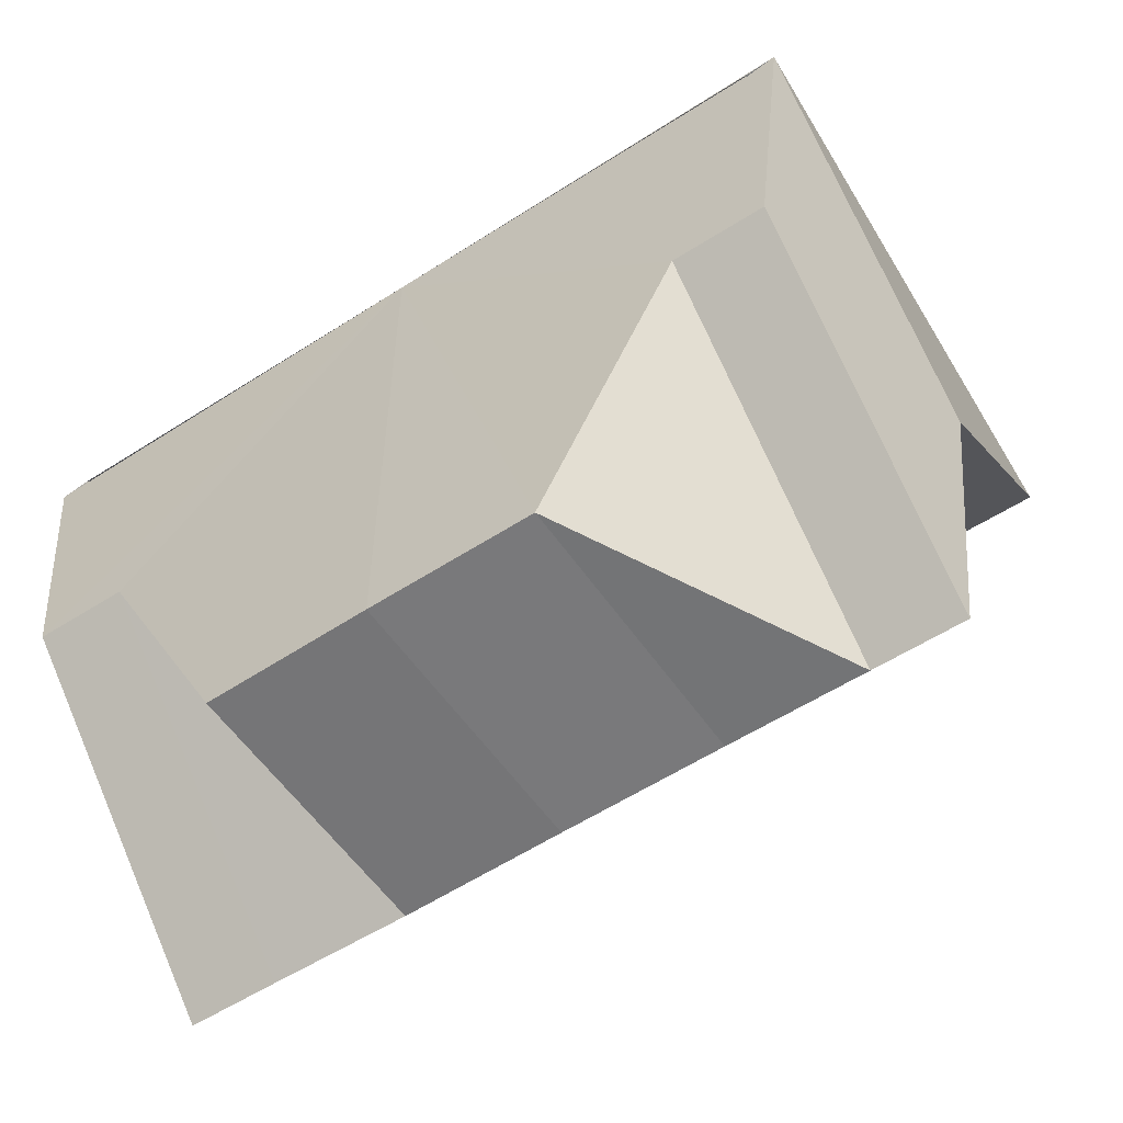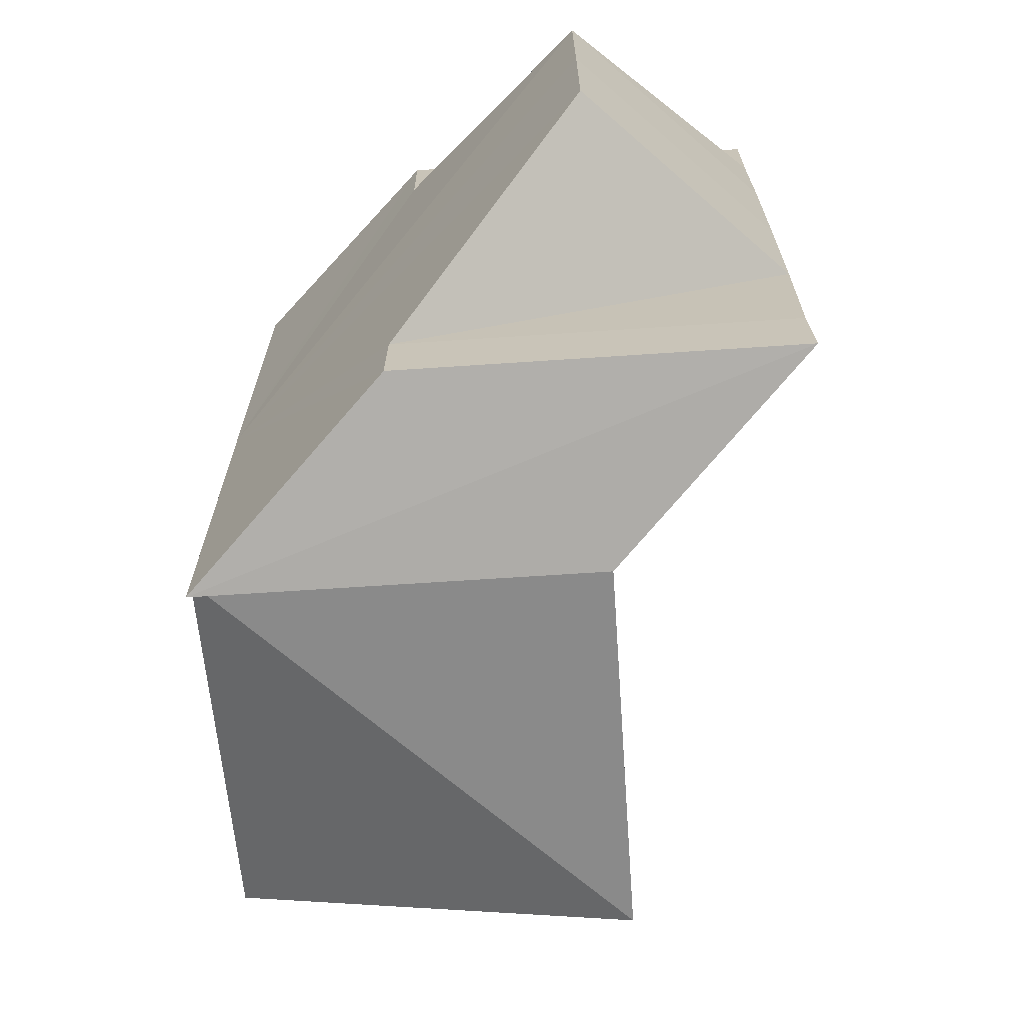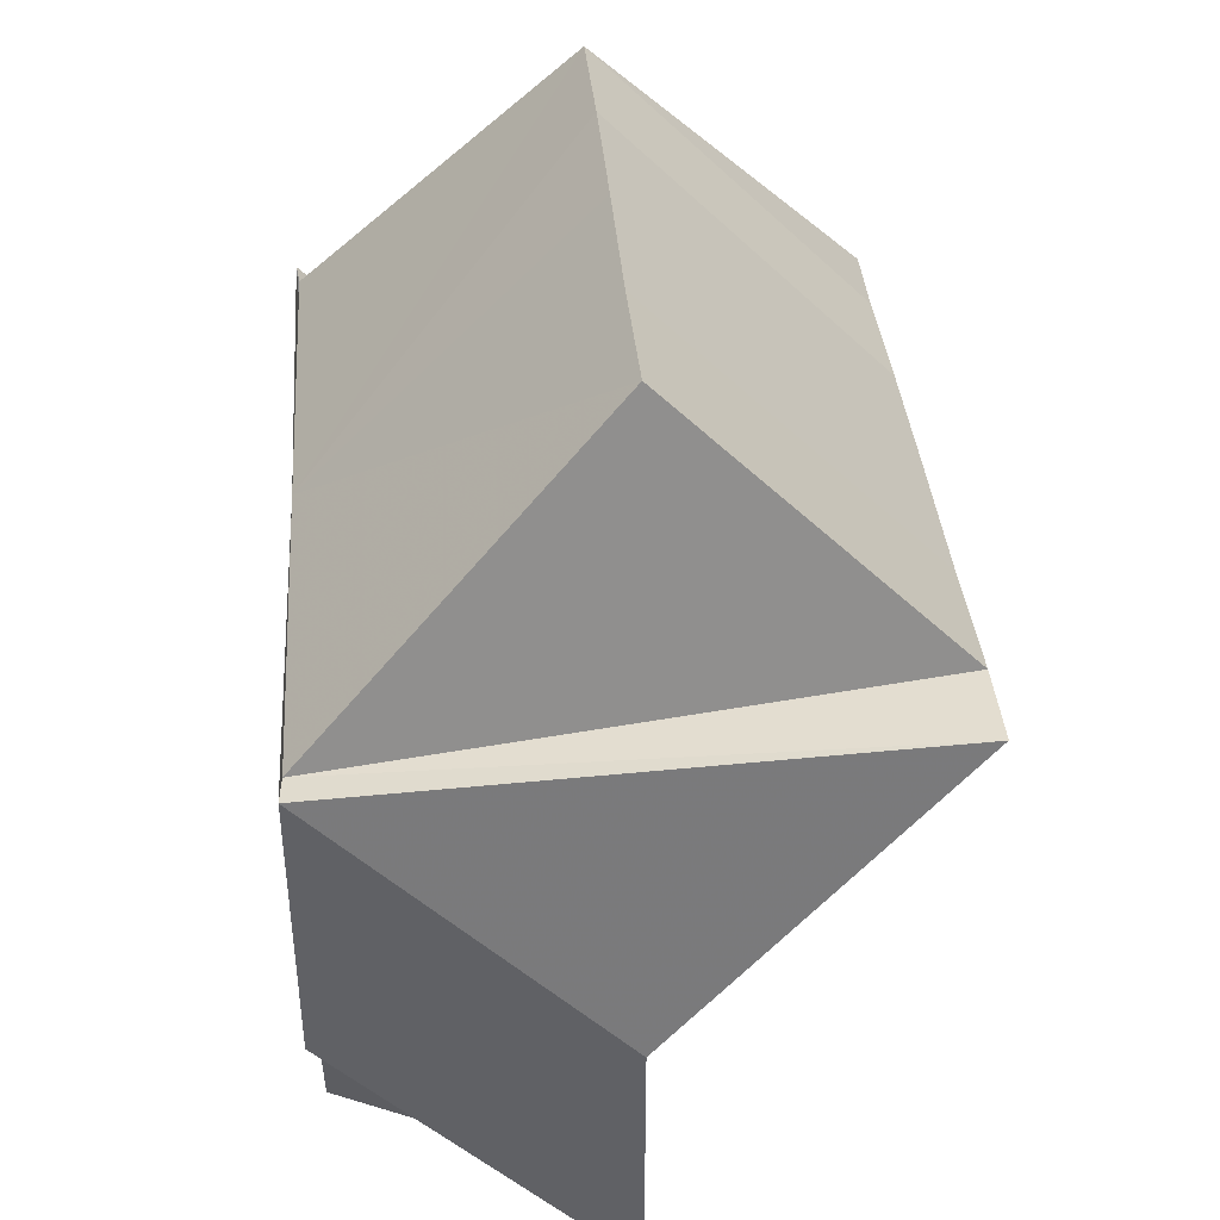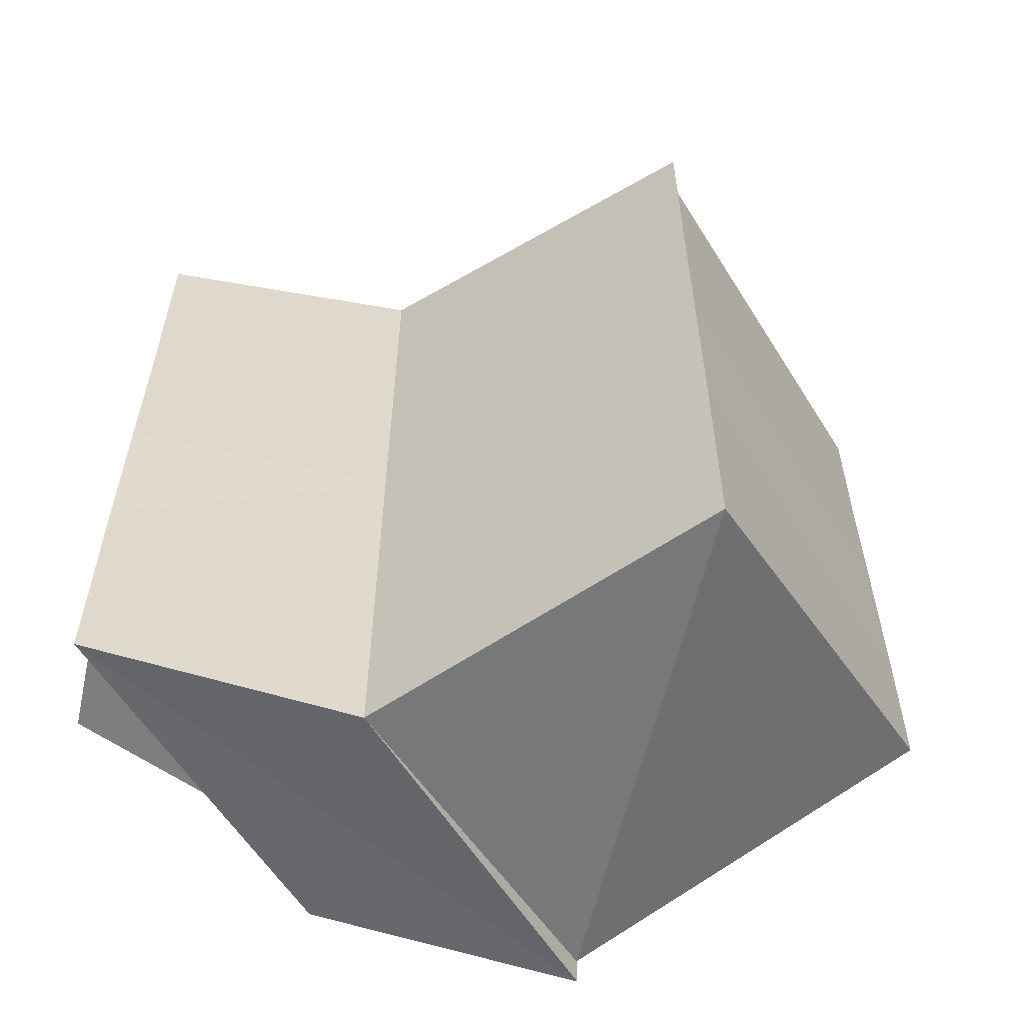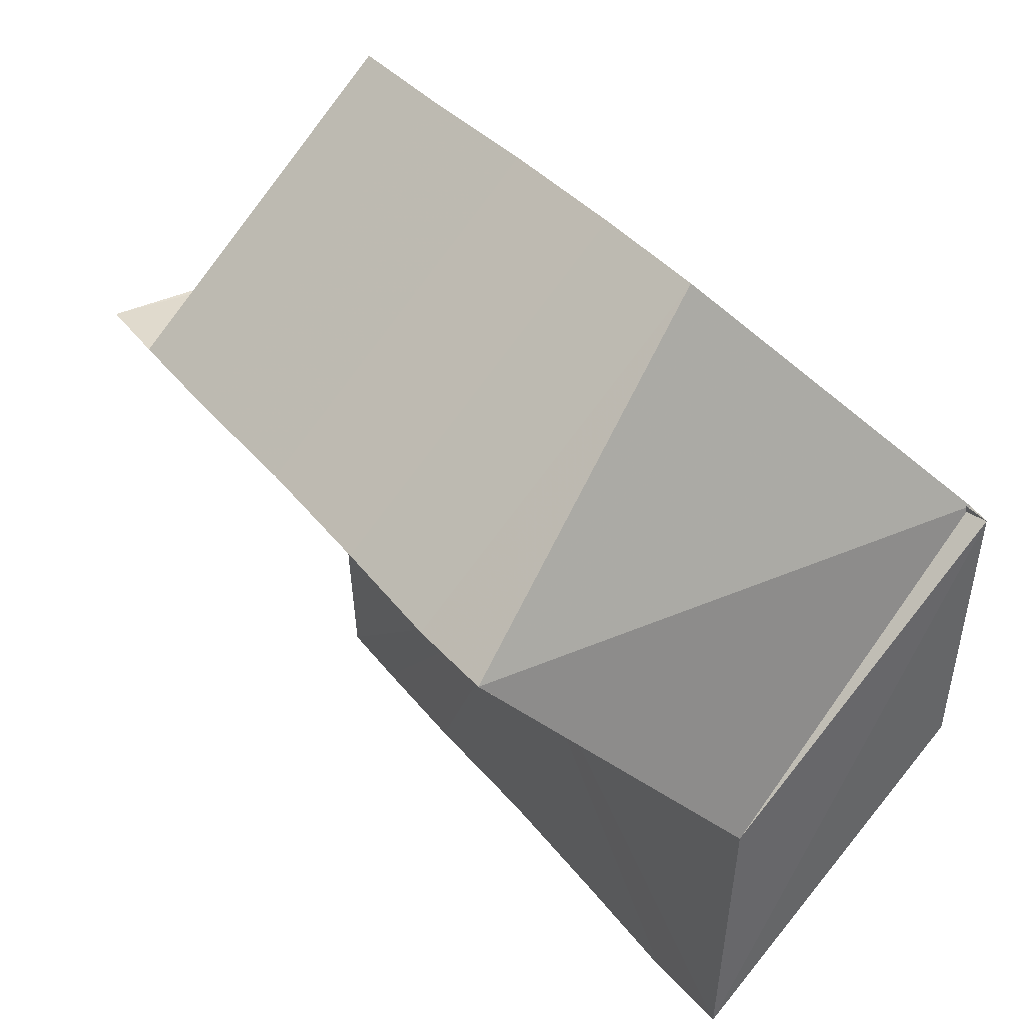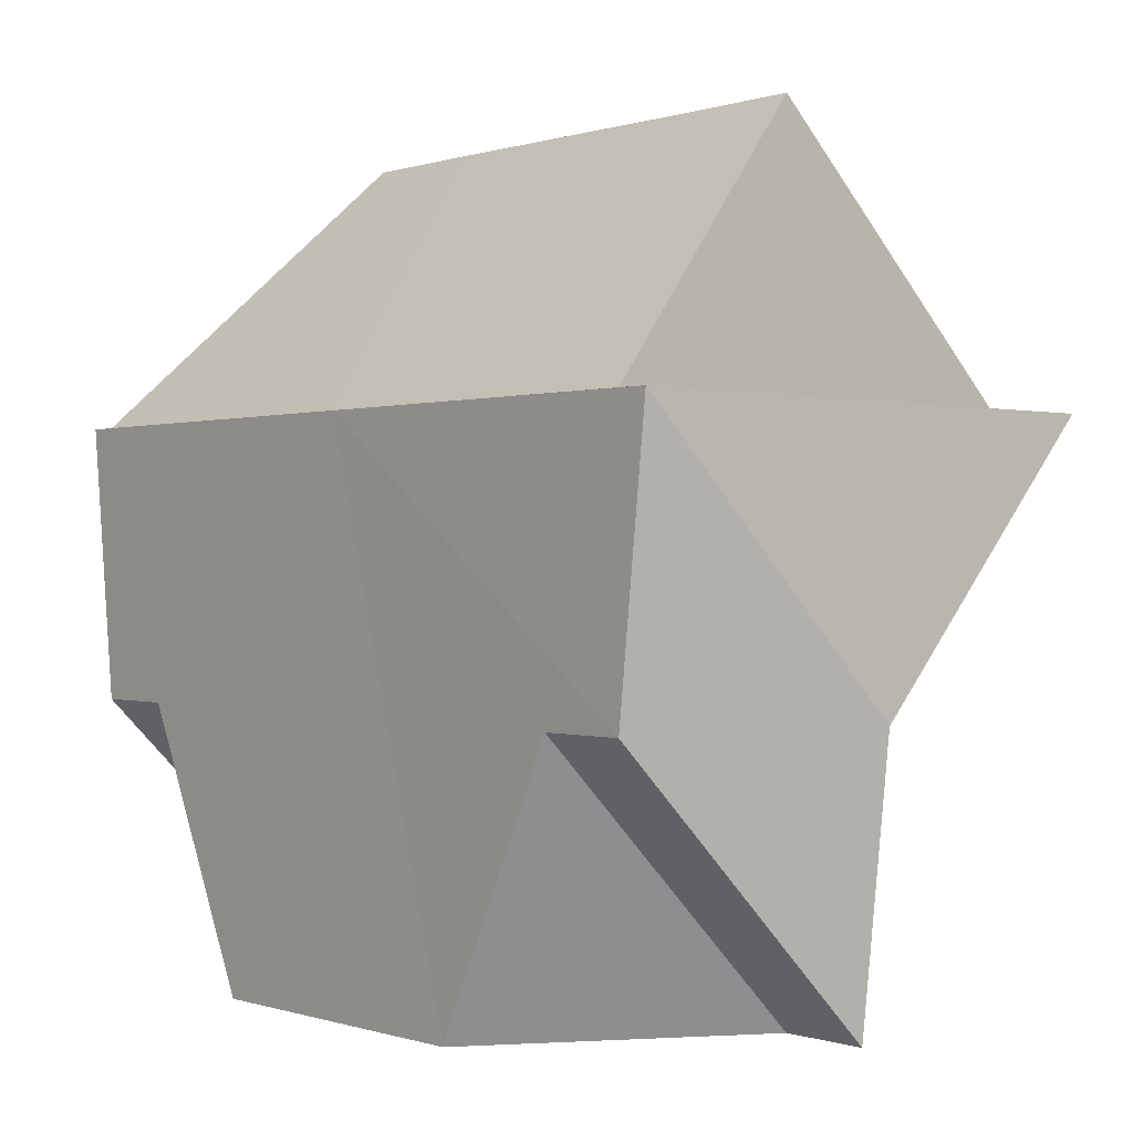
<metadata>
{"format":"obj","ext":"obj","renderer":"f3d","projection":"perspective","resolution":1024,"background":"white","views":[{"elev":-56.4,"azim":-55.9,"up":"+Y"},{"elev":-68.4,"azim":-41.2,"up":"+Z"},{"elev":34.6,"azim":-4.4,"up":"+Y"},{"elev":-58.5,"azim":76.7,"up":"+Z"},{"elev":33.5,"azim":148.7,"up":"+Y"},{"elev":0.2,"azim":-39.7,"up":"+Y"}]}
</metadata>
<code>
o 20482
v 2199 1857 7.348
v 2199 1857 7.347
v 2199 1857 7.348
v 2199 1857 7.347
v 2199 1857 7.348
v 2199 1857 7.347
v 2199 1857 7.347
v 2199 1857 7.333
v 2199 1857 7.348
v 2199 1857 7.347
v 2199 1857 7.347
v 2199 1857 7.347
v 2199 1857 7.344
v 2199 1857 7.339
v 2199 1857 7.333
v 2199 1857 7.327
v 2199 1857 7.322
v 2199 1857 7.333
v 2199 1857 7.339
v 2199 1857 7.327
v 2199 1857 7.322
v 2199 1857 7.318
v 2199 1857 7.319
v 2199 1857 7.322
v 2199 1857 7.319
v 2199 1857 7.319
v 2199 1857 7.318
v 2199 1857 7.318
v 2199 1857 7.319
v 2199 1857 7.319
v 2199 1857 7.318
v 2199 1857 7.327
v 2199 1857 7.322
v 2199 1857 7.333
v 2199 1857 7.327
v 2199 1857 7.339
v 2199 1857 7.333
v 2199 1857 7.319
v 2199 1857 7.322
v 2199 1857 7.344
v 2199 1857 7.339
v 2199 1857 7.344
v 2199 1857 7.344
v 2199 1857 7.347
v 2199 1857 7.347
v 2199 1857 7.347
v 2199 1857 7.322
v 2199 1857 7.319
v 2199 1857 7.319
v 2199 1857 7.319
v 2199 1857 7.322
v 2199 1857 7.318
v 2199 1857 7.319
v 2199 1857 7.327
v 2199 1857 7.327
v 2199 1857 7.333
v 2199 1857 7.333
v 2199 1857 7.339
v 2199 1857 7.339
v 2199 1857 7.344
v 2199 1857 7.344
v 2199 1857 7.339
v 2199 1857 7.333
v 2199 1857 7.339
v 2199 1857 7.327
v 2199 1857 7.333
v 2199 1857 7.322
v 2199 1857 7.327
v 2199 1857 7.322
v 2199 1857 7.327
v 2199 1857 7.322
v 2199 1857 7.333
v 2199 1857 7.327
v 2199 1857 7.339
v 2199 1857 7.333
v 2199 1857 7.344
v 2199 1857 7.339
v 2199 1857 7.347
v 2199 1857 7.344
v 2199 1857 7.333
v 2199 1857 7.339
v 2199 1857 7.348
v 2199 1857 7.333
v 2199 1857 7.347
v 2199 1857 7.327
v 2199 1857 7.344
v 2199 1857 7.322
v 2199 1857 7.339
v 2199 1857 7.319
v 2199 1857 7.333
v 2199 1857 7.318
v 2199 1857 7.327
v 2199 1857 7.319
v 2199 1857 7.322
v 2199 1857 7.344
v 2199 1857 7.347
v 2199 1857 7.347
f 1 2 3
f 4 1 5
f 5 6 7
f 8 6 9
f 10 9 11
f 8 12 13
f 8 13 14
f 8 14 15
f 8 15 16
f 8 16 17
f 8 18 19
f 8 20 18
f 8 21 20
f 8 22 23
f 24 23 25
f 26 22 27
f 28 29 27
f 30 31 26
f 32 33 24
f 34 35 32
f 36 37 34
f 33 38 39
f 8 38 33
f 40 41 36
f 8 41 42
f 42 41 43
f 44 42 40
f 45 42 44
f 8 42 46
f 8 47 48
f 48 47 49
f 50 47 51
f 52 53 50
f 51 54 55
f 55 56 57
f 57 58 59
f 59 60 61
f 62 63 64
f 63 65 66
f 65 67 68
f 69 70 71
f 70 72 73
f 72 74 75
f 74 76 77
f 76 78 79
f 80 79 11
f 80 81 79
f 80 11 82
f 80 83 81
f 80 82 84
f 80 85 83
f 80 84 86
f 80 87 85
f 80 86 88
f 80 89 87
f 80 88 90
f 80 91 89
f 80 90 92
f 80 93 91
f 80 92 94
f 80 94 93
f 95 96 97

</code>
